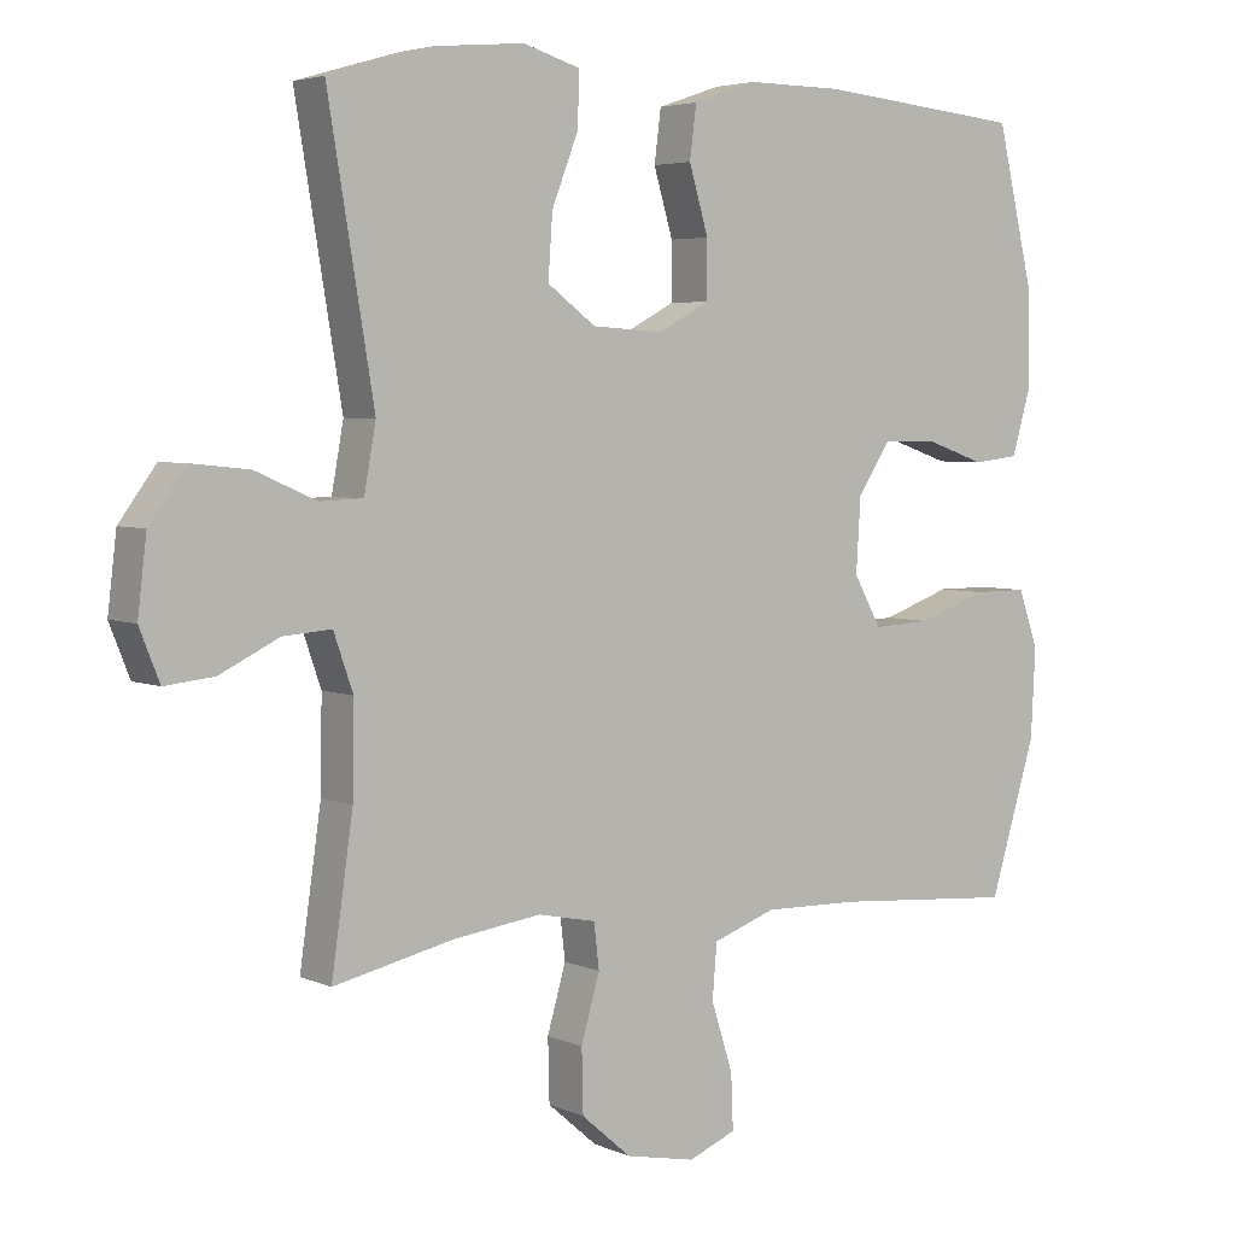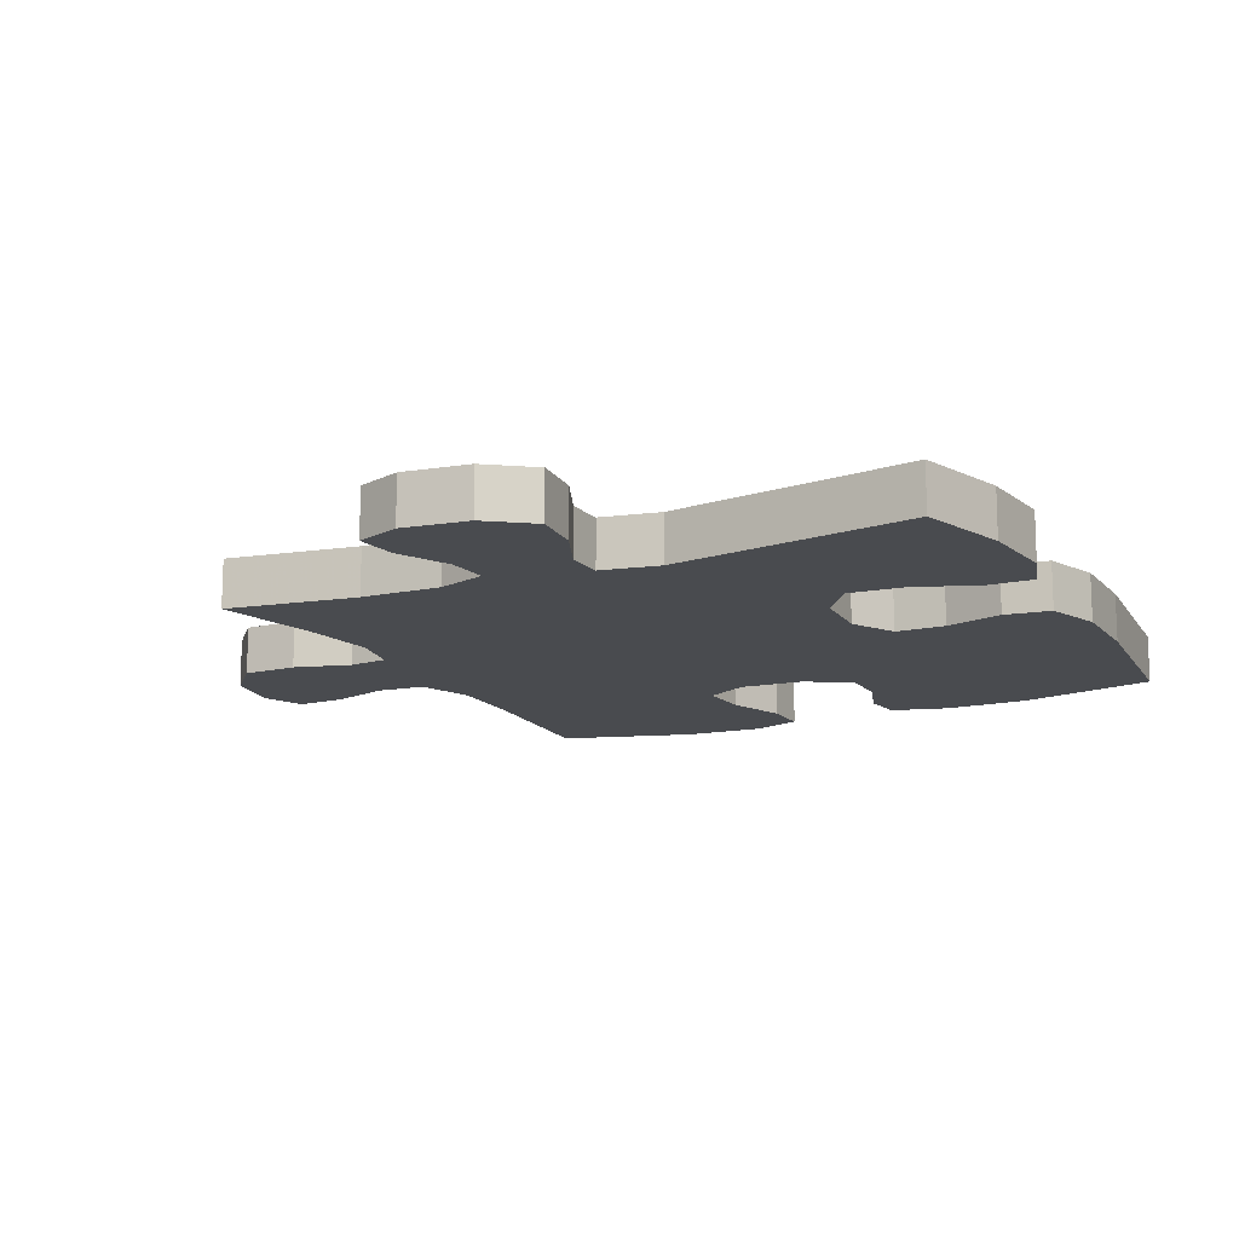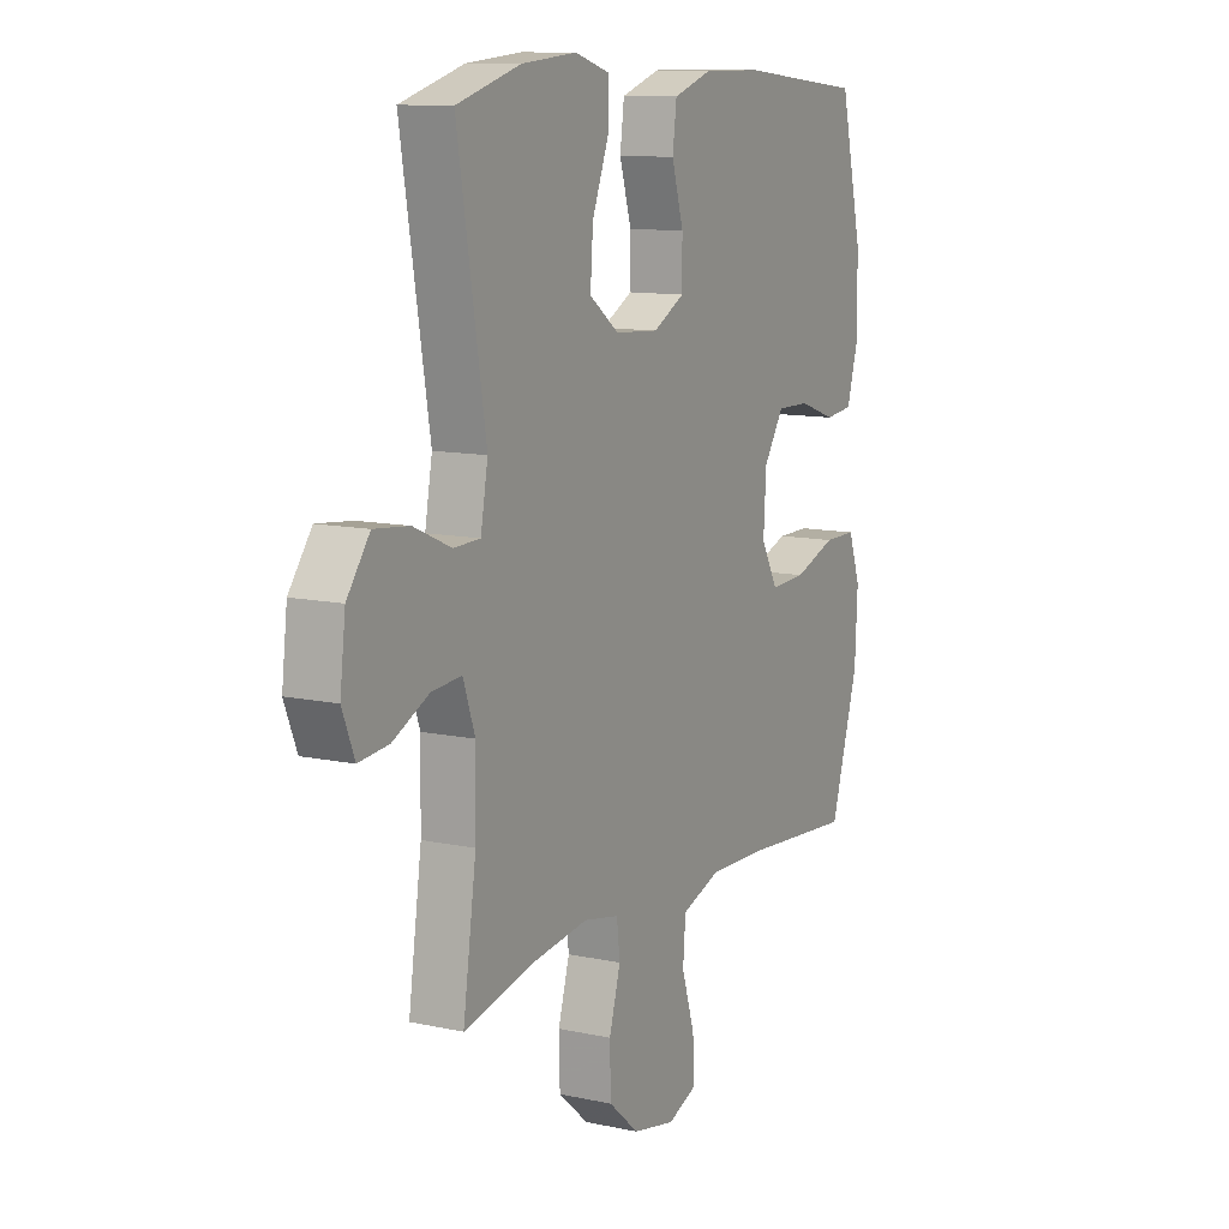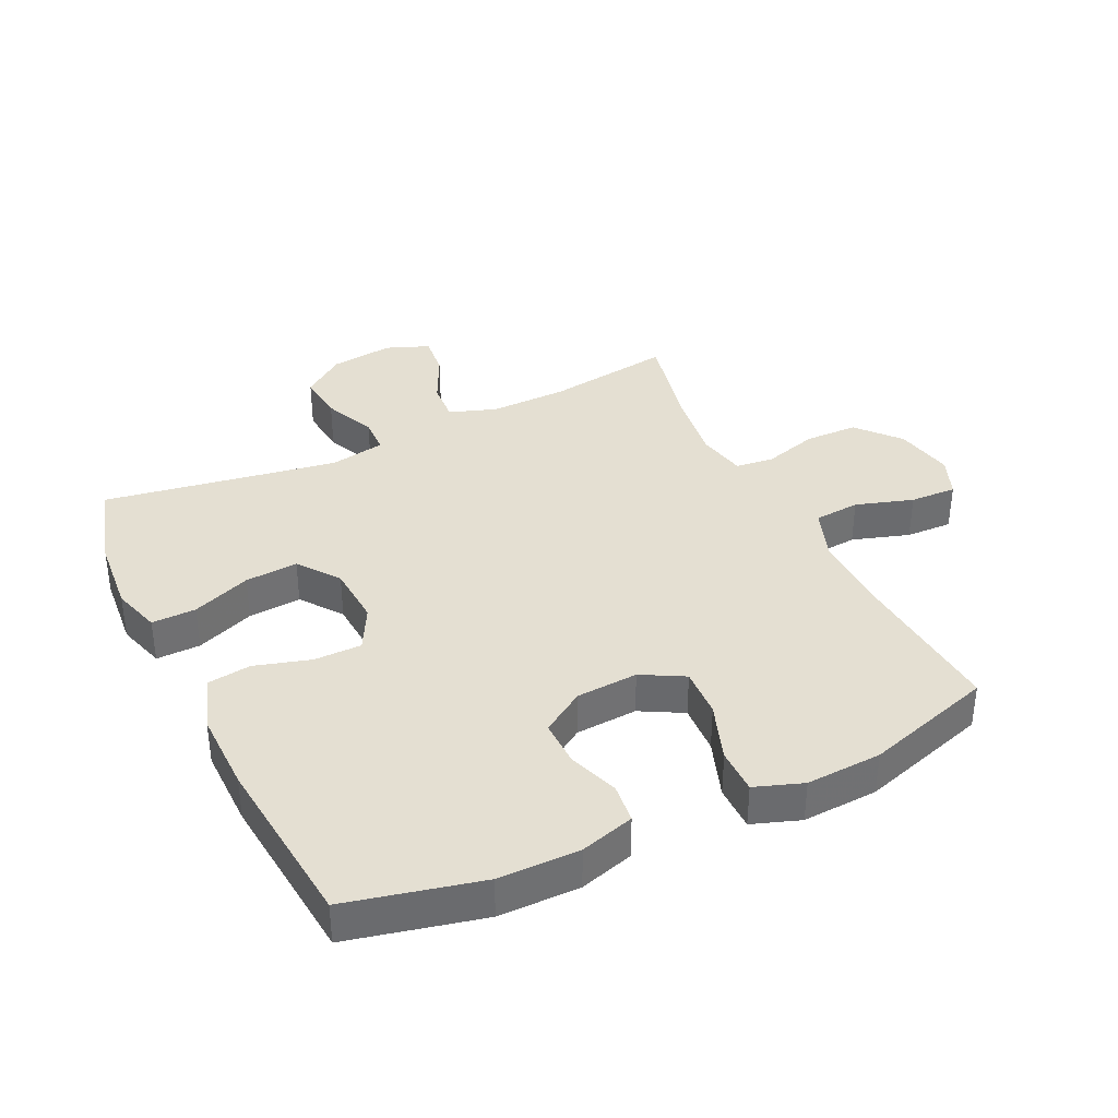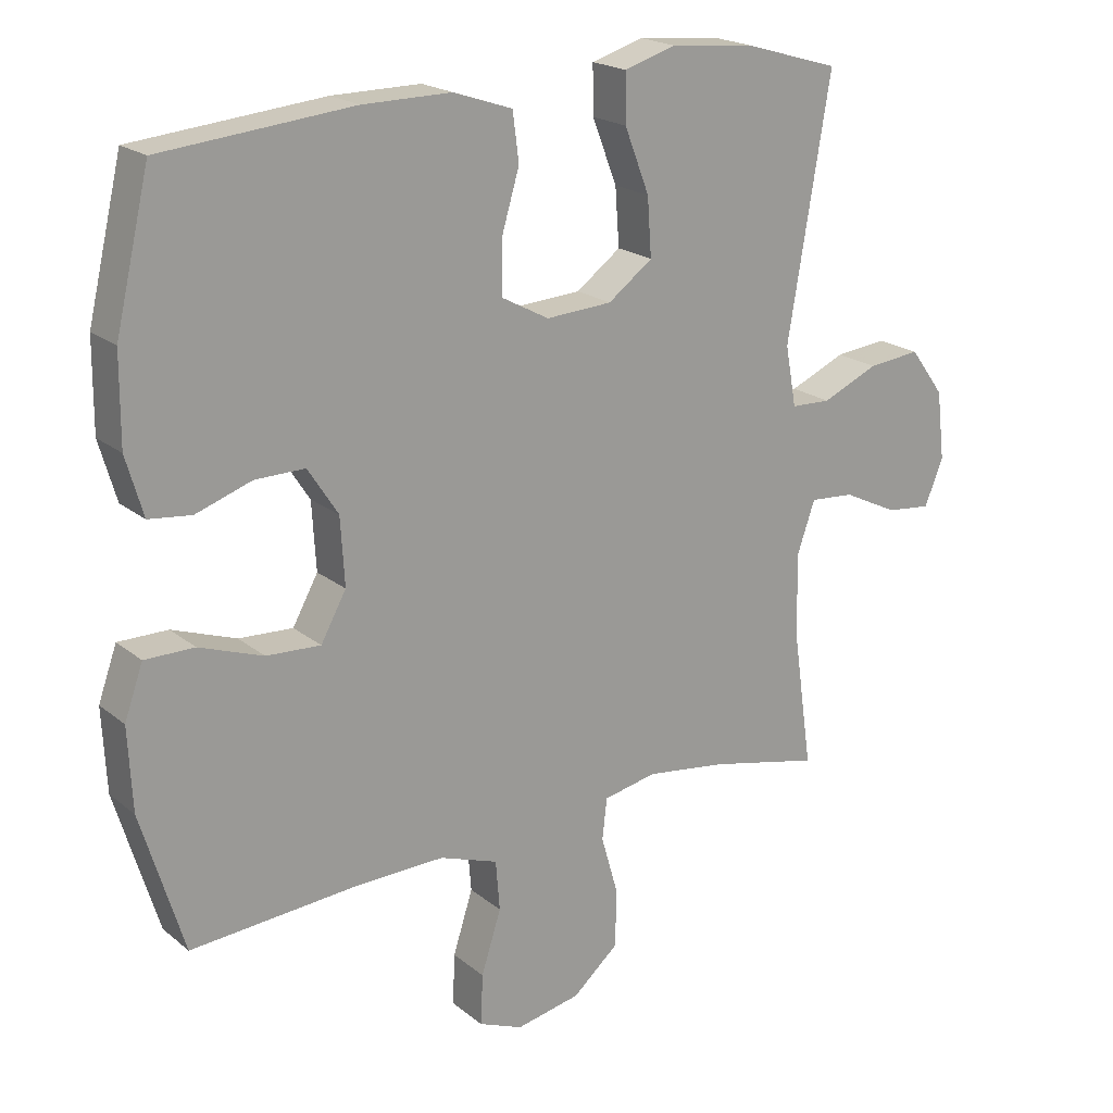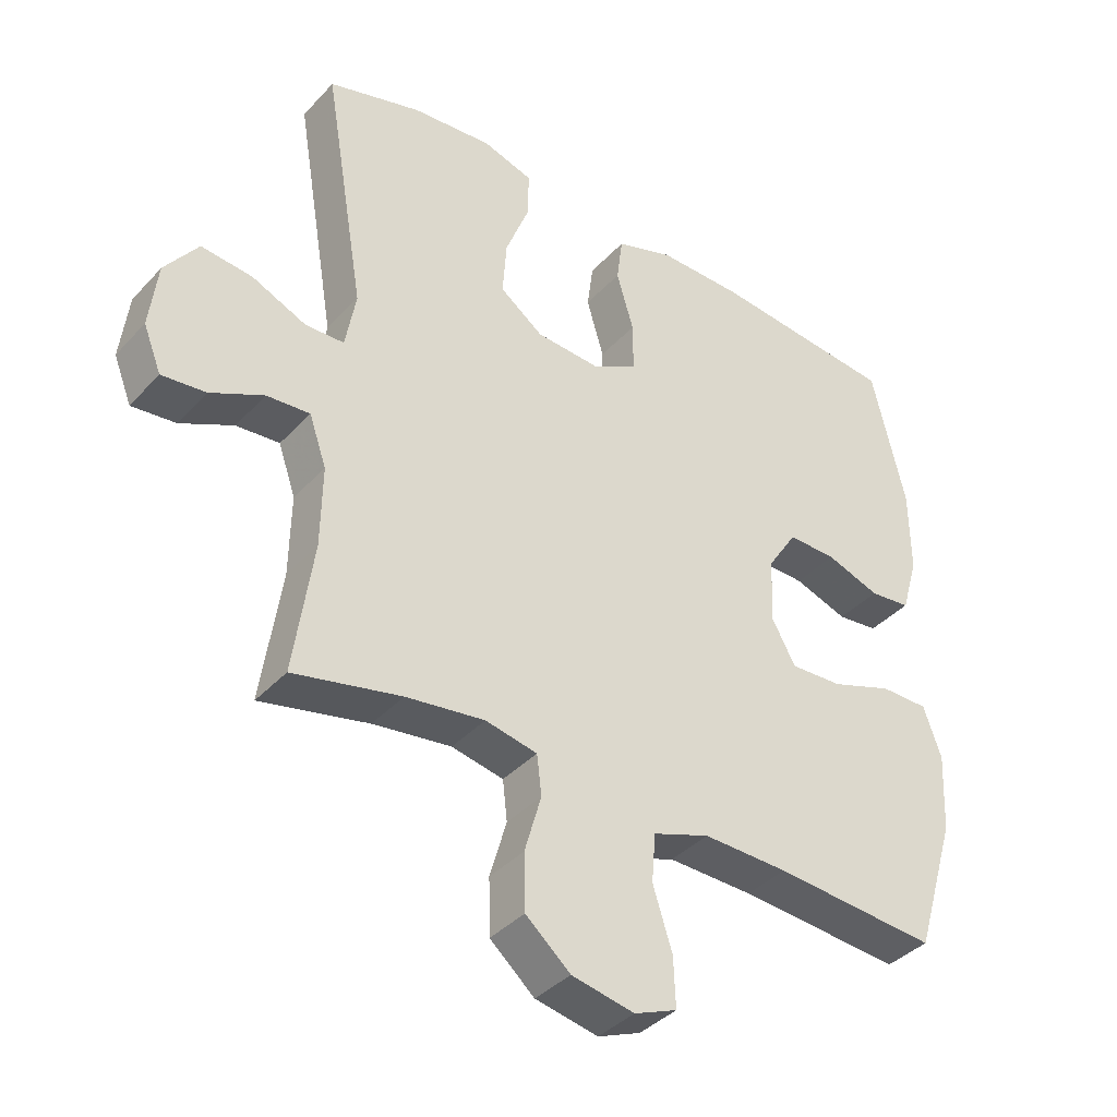
<metadata>
{"format":"obj","ext":"obj","renderer":"f3d","projection":"perspective","resolution":1024,"background":"white","views":[{"elev":4.4,"azim":-36.0,"up":"+Z"},{"elev":-13.9,"azim":-63.6,"up":"+Y"},{"elev":11.1,"azim":-62.0,"up":"+Z"},{"elev":37.0,"azim":64.3,"up":"+Y"},{"elev":20.1,"azim":145.1,"up":"+Z"},{"elev":-38.5,"azim":-37.3,"up":"+Z"}]}
</metadata>
<code>
v 0.5 0.07 0.5
v 0.55 0.07 0.288
v 0.551 0.07 0.16
v 0.526 0.07 0.074
v 0.464 0.07 0.067
v 0.383 0.07 0.095
v 0.31 0.07 0.096
v 0.266 0.07 0.028
v 0.26 0.07 -0.07
v 0.297 0.07 -0.137
v 0.376 0.07 -0.133
v 0.469 0.07 -0.1
v 0.541 0.07 -0.1
v 0.568 0.07 -0.176
v 0.562 0.07 -0.296
v 0.5 0.07 -0.5
v 0.254 0.07 -0.481
v 0.126 0.07 -0.478
v 0.041 0.07 -0.508
v 0.035 0.07 -0.581
v 0.064 0.07 -0.672
v 0.067 0.07 -0.746
v 0.003 0.07 -0.772
v -0.091 0.07 -0.753
v -0.158 0.07 -0.695
v -0.16 0.07 -0.611
v -0.135 0.07 -0.524
v -0.142 0.07 -0.464
v -0.22 0.07 -0.448
v -0.338 0.07 -0.464
v -0.5 0.07 -0.5
v -0.471 0.07 -0.299
v -0.469 0.07 -0.177
v -0.495 0.07 -0.102
v -0.56 0.07 -0.107
v -0.64 0.07 -0.146
v -0.706 0.07 -0.153
v -0.733 0.07 -0.085
v -0.721 0.07 0.015
v -0.671 0.07 0.083
v -0.594 0.07 0.075
v -0.512 0.07 0.039
v -0.454 0.07 0.041
v -0.438 0.07 0.129
v -0.5 0.07 0.5
v -0.36 0.07 0.541
v -0.239 0.07 0.552
v -0.163 0.07 0.529
v -0.164 0.07 0.459
v -0.2 0.07 0.366
v -0.206 0.07 0.282
v -0.141 0.07 0.234
v -0.045 0.07 0.228
v 0.024 0.07 0.265
v 0.024 0.07 0.341
v -0.002 0.07 0.429
v 0.007 0.07 0.499
v 0.093 0.07 0.528
v 0.222 0.07 0.527
v 0.5 0 0.5
v 0.55 0 0.288
v 0.551 0 0.16
v 0.526 0 0.074
v 0.464 0 0.067
v 0.383 0 0.095
v 0.31 0 0.096
v 0.266 0 0.028
v 0.26 0 -0.07
v 0.297 0 -0.137
v 0.376 0 -0.133
v 0.469 0 -0.1
v 0.541 0 -0.1
v 0.568 0 -0.176
v 0.562 0 -0.296
v 0.5 0 -0.5
v 0.254 0 -0.481
v 0.126 0 -0.478
v 0.041 0 -0.508
v 0.035 0 -0.581
v 0.064 0 -0.672
v 0.067 0 -0.746
v 0.003 0 -0.772
v -0.091 0 -0.753
v -0.158 0 -0.695
v -0.16 0 -0.611
v -0.135 0 -0.524
v -0.142 0 -0.464
v -0.22 0 -0.448
v -0.338 0 -0.464
v -0.5 0 -0.5
v -0.471 0 -0.299
v -0.469 0 -0.177
v -0.495 0 -0.102
v -0.56 0 -0.107
v -0.64 0 -0.146
v -0.706 0 -0.153
v -0.733 0 -0.085
v -0.721 0 0.015
v -0.671 0 0.083
v -0.594 0 0.075
v -0.512 0 0.039
v -0.454 0 0.041
v -0.438 0 0.129
v -0.5 0 0.5
v -0.36 0 0.541
v -0.239 0 0.552
v -0.163 0 0.529
v -0.164 0 0.459
v -0.2 0 0.366
v -0.206 0 0.282
v -0.141 0 0.234
v -0.045 0 0.228
v 0.024 0 0.265
v 0.024 0 0.341
v -0.002 0 0.429
v 0.007 0 0.499
v 0.093 0 0.528
v 0.222 0 0.527
f 55 56 57 58
f 54 55 58 59
f 47 48 49 50
f 47 50 51
f 44 45 46 47
f 43 44 47 51
f 39 40 41 42
f 39 42 43
f 38 39 43
f 35 36 37 38
f 34 35 38 43
f 33 34 43 51
f 30 31 32
f 29 30 32 33
f 28 29 33 51
f 24 25 26 27
f 20 21 22 23
f 19 20 23 24
f 14 15 16 17
f 14 17 18
f 11 12 13 14
f 10 11 14 18
f 9 10 18 19
f 3 4 5 6
f 3 6 7
f 2 3 7
f 54 59 1 2
f 53 54 2 7
f 52 53 7 8
f 27 28 51 52
f 19 24 27 52
f 8 9 19 52
f 117 116 115 114
f 118 117 114 113
f 109 108 107 106
f 110 109 106
f 106 105 104 103
f 110 106 103 102
f 101 100 99 98
f 102 101 98
f 102 98 97
f 97 96 95 94
f 102 97 94 93
f 110 102 93 92
f 91 90 89
f 92 91 89 88
f 110 92 88 87
f 86 85 84 83
f 82 81 80 79
f 83 82 79 78
f 76 75 74 73
f 77 76 73
f 73 72 71 70
f 77 73 70 69
f 78 77 69 68
f 65 64 63 62
f 66 65 62
f 66 62 61
f 61 60 118 113
f 66 61 113 112
f 67 66 112 111
f 111 110 87 86
f 111 86 83 78
f 111 78 68 67
f 1 60 61 2
f 2 61 62 3
f 3 62 63 4
f 4 63 64 5
f 5 64 65 6
f 6 65 66 7
f 7 66 67 8
f 8 67 68 9
f 9 68 69 10
f 10 69 70 11
f 11 70 71 12
f 12 71 72 13
f 13 72 73 14
f 14 73 74 15
f 15 74 75 16
f 16 75 76 17
f 17 76 77 18
f 18 77 78 19
f 19 78 79 20
f 20 79 80 21
f 21 80 81 22
f 22 81 82 23
f 23 82 83 24
f 24 83 84 25
f 25 84 85 26
f 26 85 86 27
f 27 86 87 28
f 28 87 88 29
f 29 88 89 30
f 30 89 90 31
f 31 90 91 32
f 32 91 92 33
f 33 92 93 34
f 34 93 94 35
f 35 94 95 36
f 36 95 96 37
f 37 96 97 38
f 38 97 98 39
f 39 98 99 40
f 40 99 100 41
f 41 100 101 42
f 42 101 102 43
f 43 102 103 44
f 44 103 104 45
f 45 104 105 46
f 46 105 106 47
f 47 106 107 48
f 48 107 108 49
f 49 108 109 50
f 50 109 110 51
f 51 110 111 52
f 52 111 112 53
f 53 112 113 54
f 54 113 114 55
f 55 114 115 56
f 56 115 116 57
f 57 116 117 58
f 58 117 118 59
f 59 118 60 1

</code>
